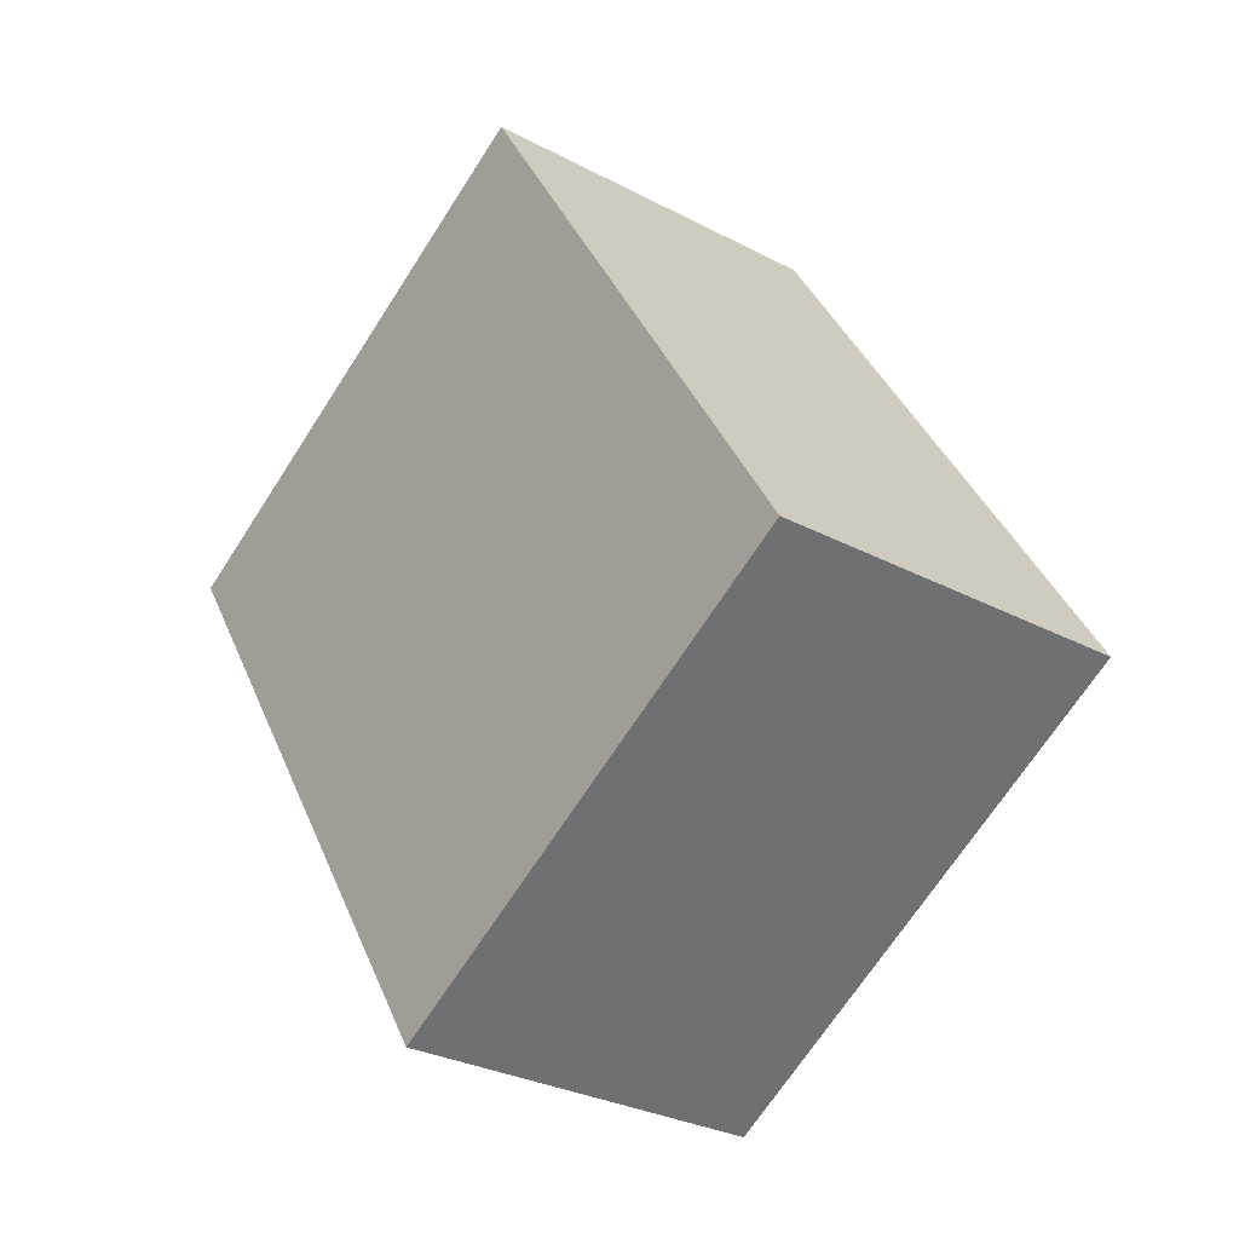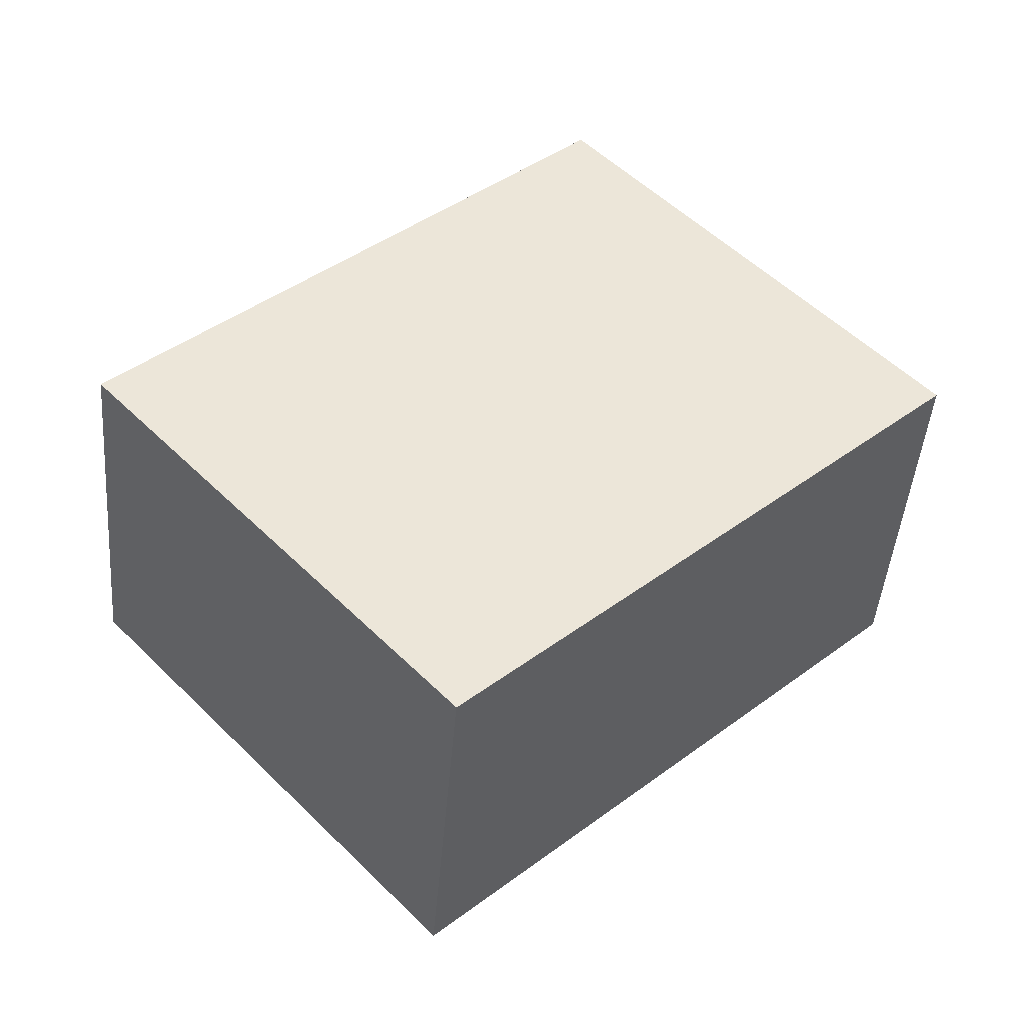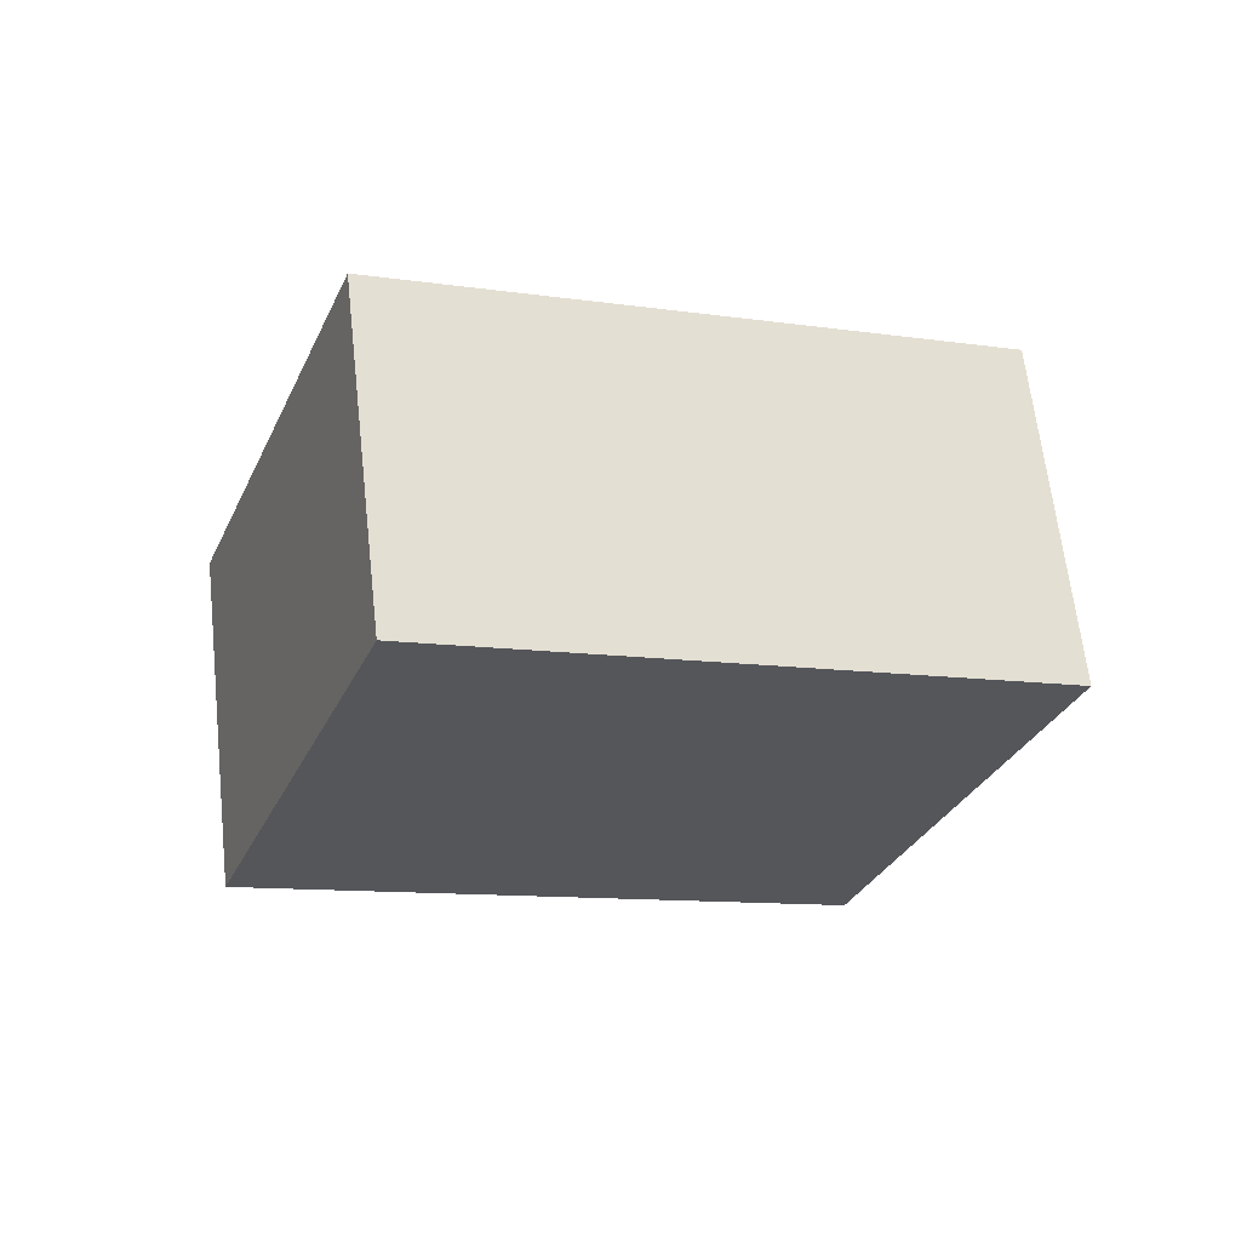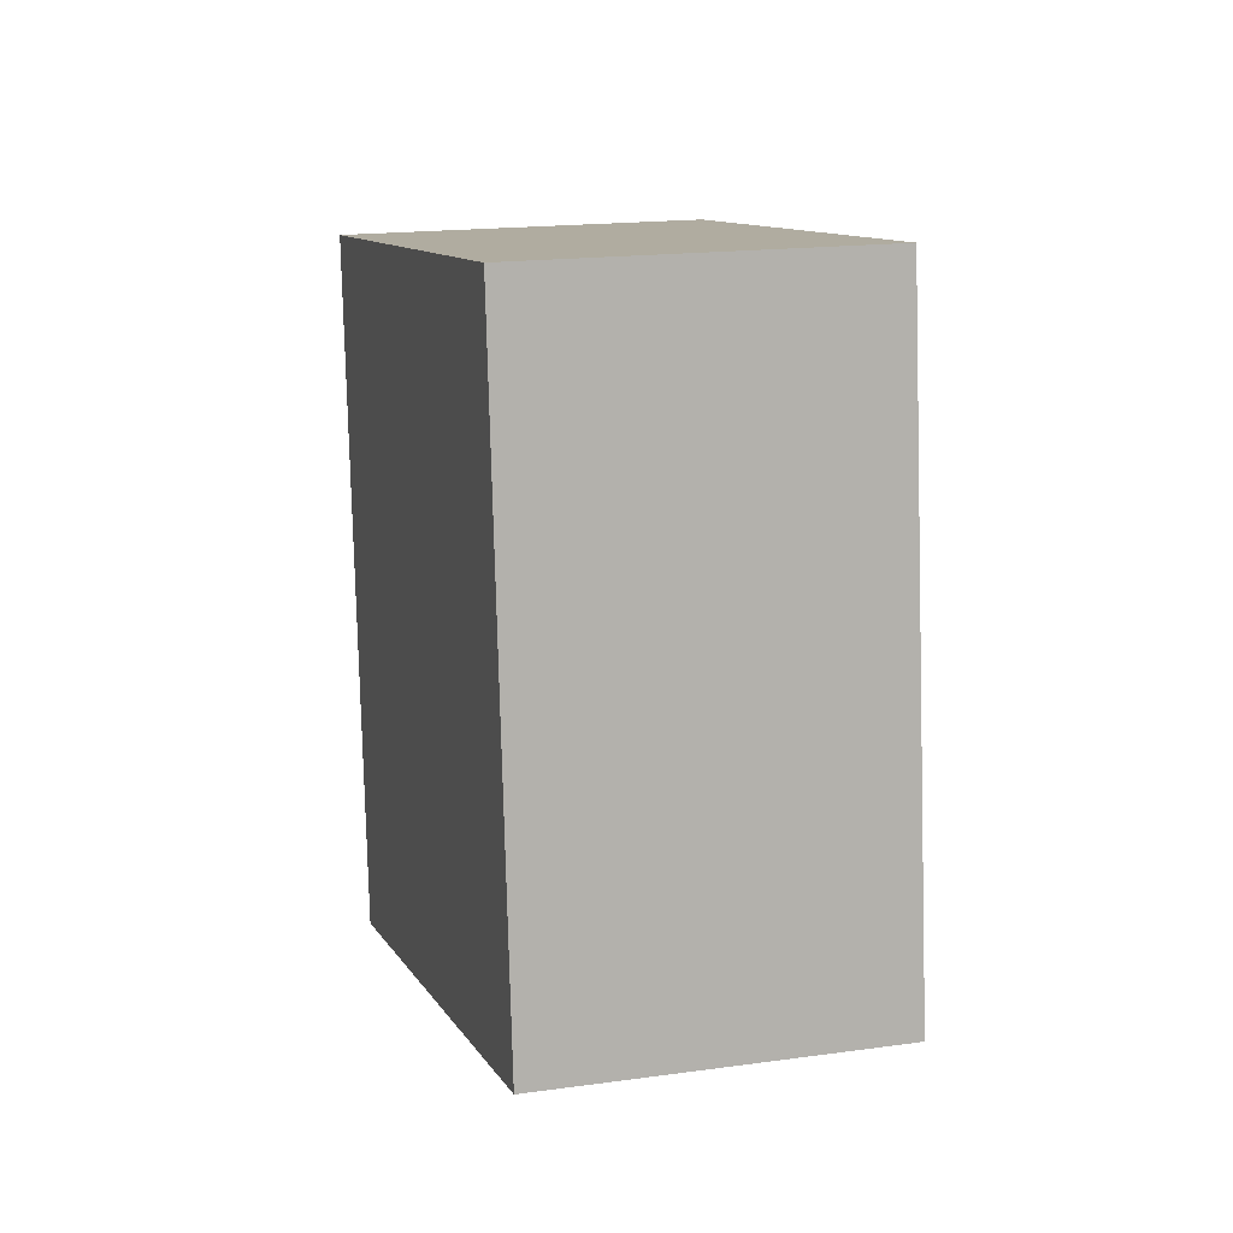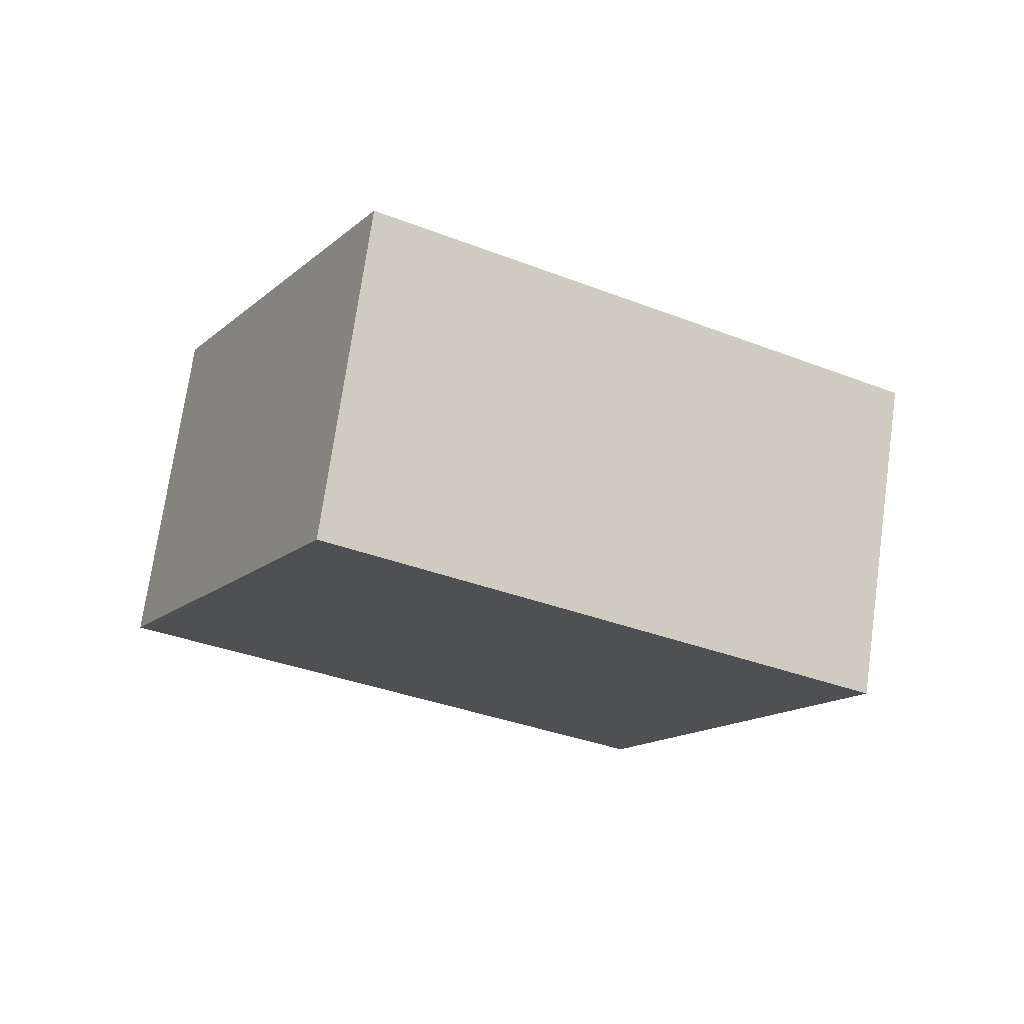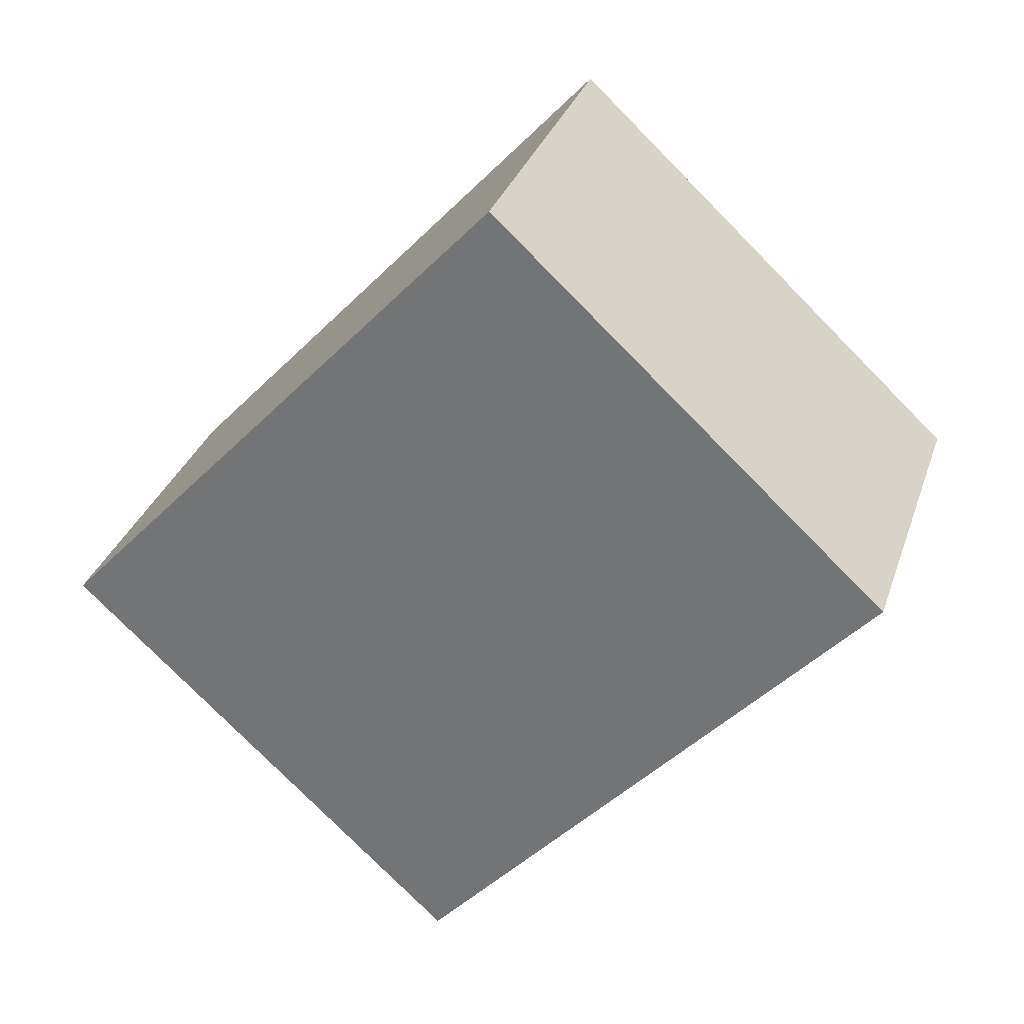
<metadata>
{"format":"obj","ext":"obj","renderer":"f3d","projection":"perspective","resolution":1024,"background":"white","views":[{"elev":-9.7,"azim":-118.8,"up":"+Z"},{"elev":-55.7,"azim":4.4,"up":"+Z"},{"elev":-13.4,"azim":116.2,"up":"+Y"},{"elev":57.7,"azim":-93.8,"up":"+Z"},{"elev":-29.9,"azim":-71.5,"up":"+Y"},{"elev":18.5,"azim":26.1,"up":"+Z"}]}
</metadata>
<code>
v -0.07513 -0.1756 -0.8001
v -0.6997 -0.4141 -0.1248
v -0.1733 0.4385 -0.674
v -0.7979 0.2 0.001255
v 0.7979 -0.2 -0.001255
v 0.1733 -0.4385 0.674
v 0.6997 0.4141 0.1248
v 0.07513 0.1756 0.8001
f 2 4 1
f 5 2 1
f 1 4 3
f 3 5 1
f 2 8 4
f 6 2 5
f 6 8 2
f 4 8 3
f 7 5 3
f 3 8 7
f 7 6 5
f 8 6 7

</code>
